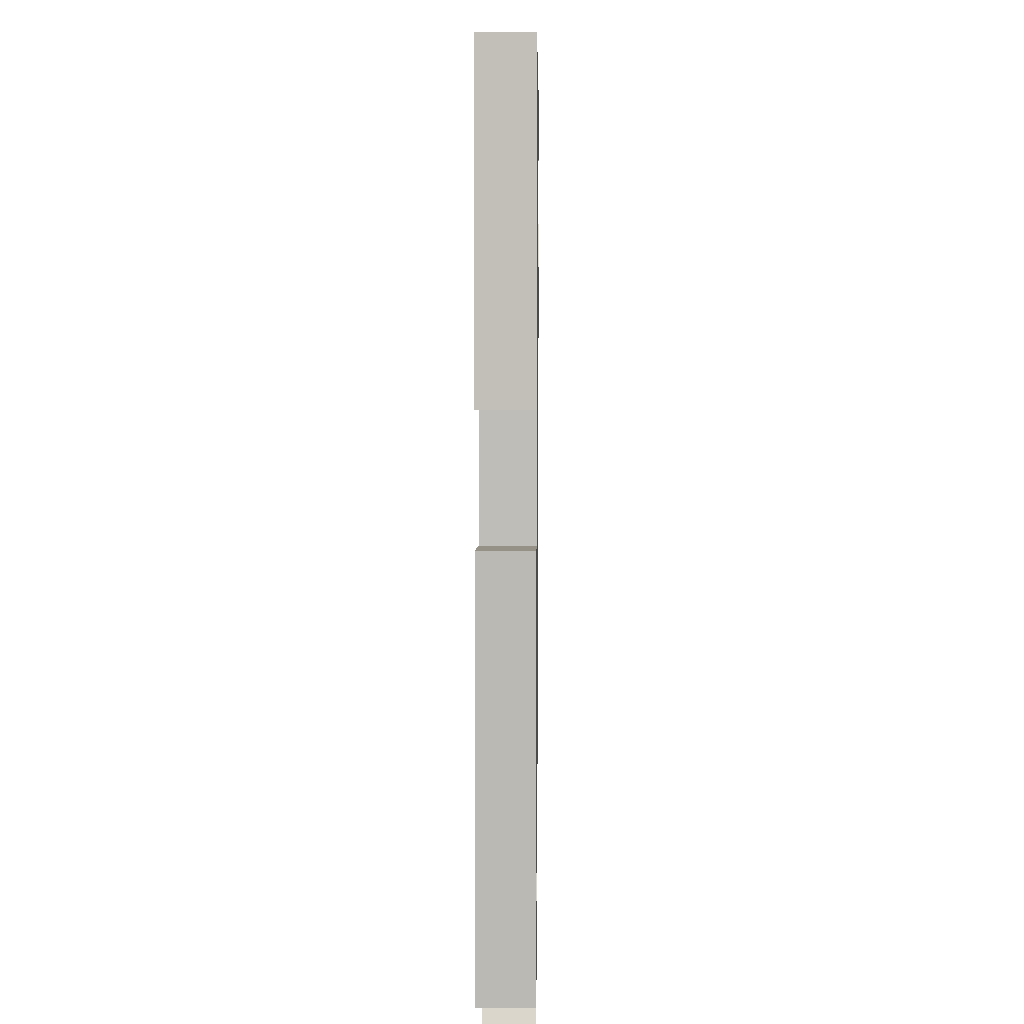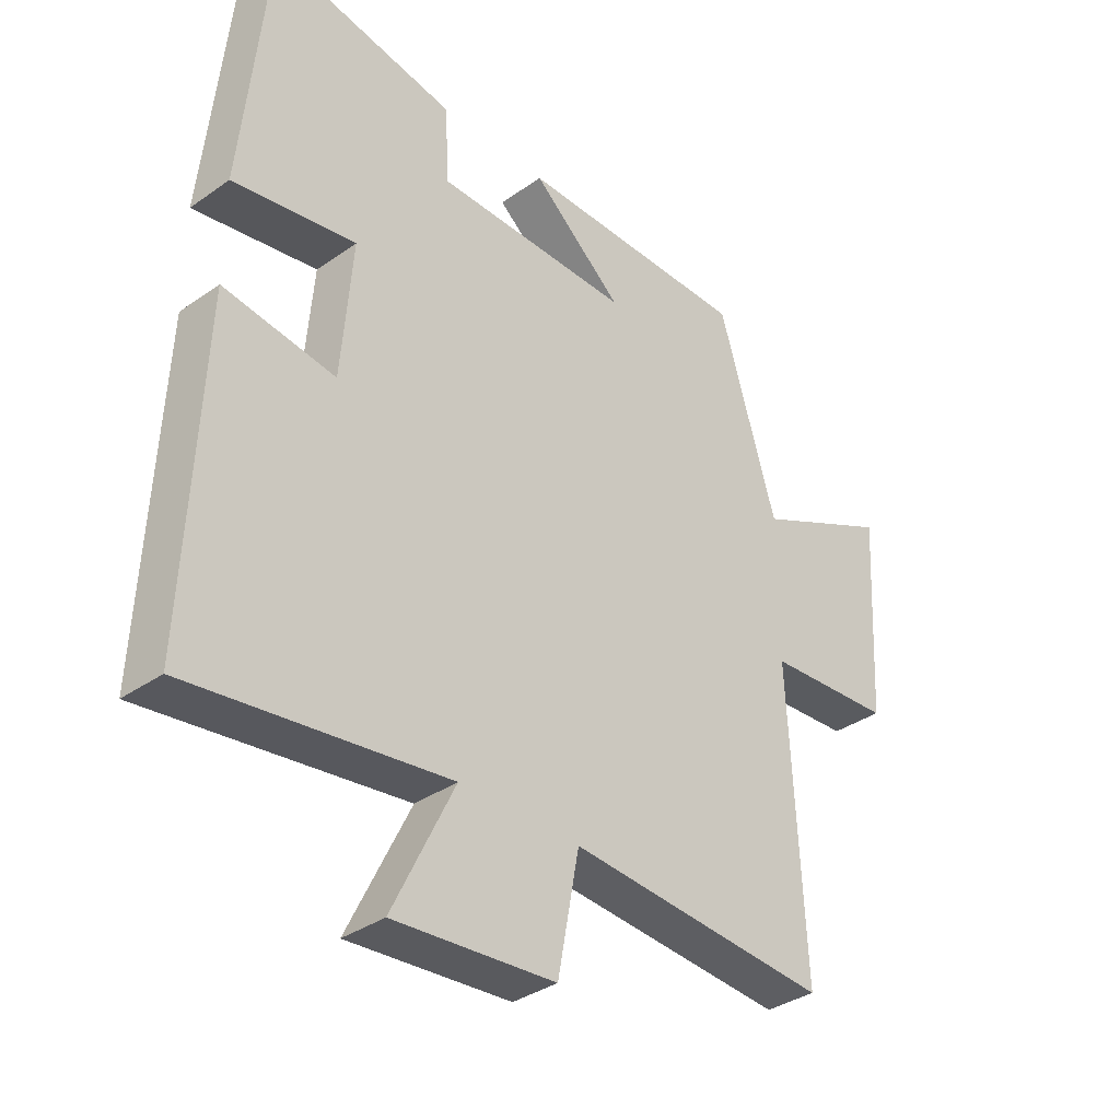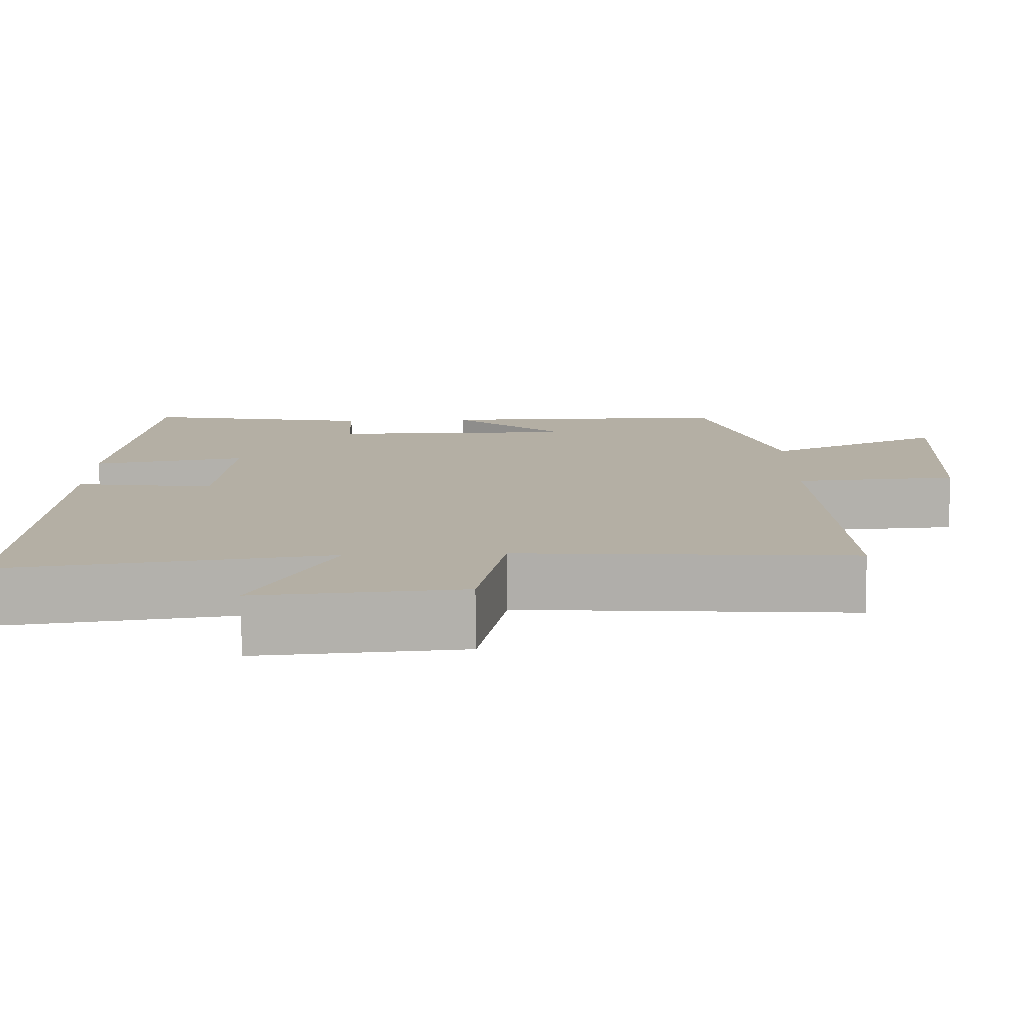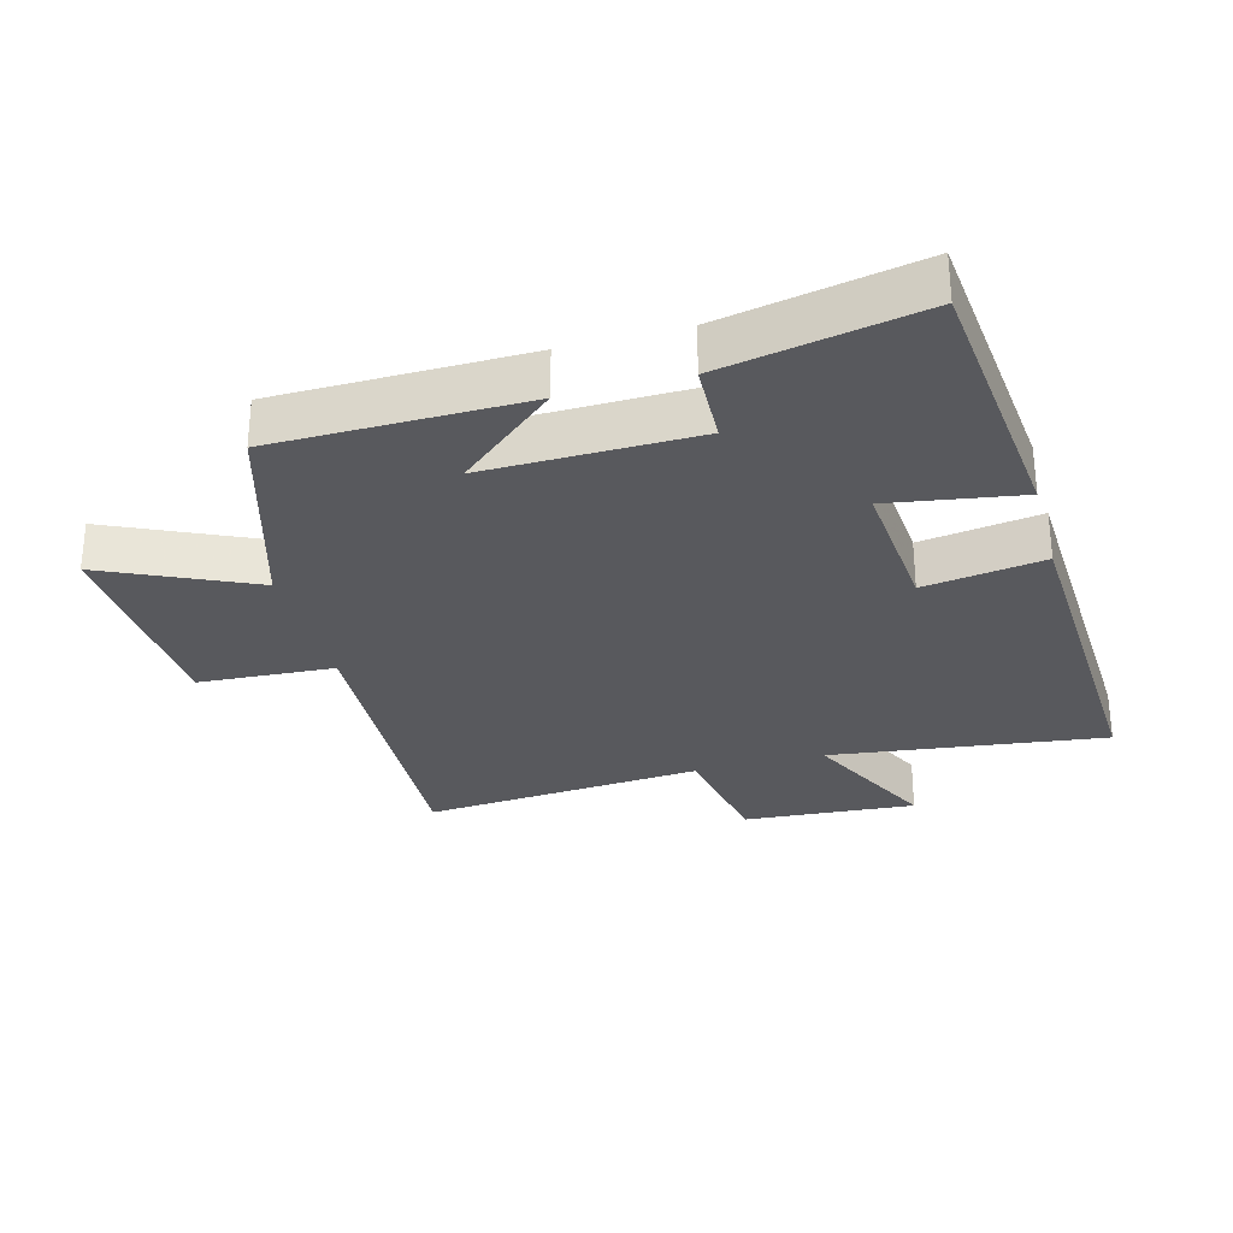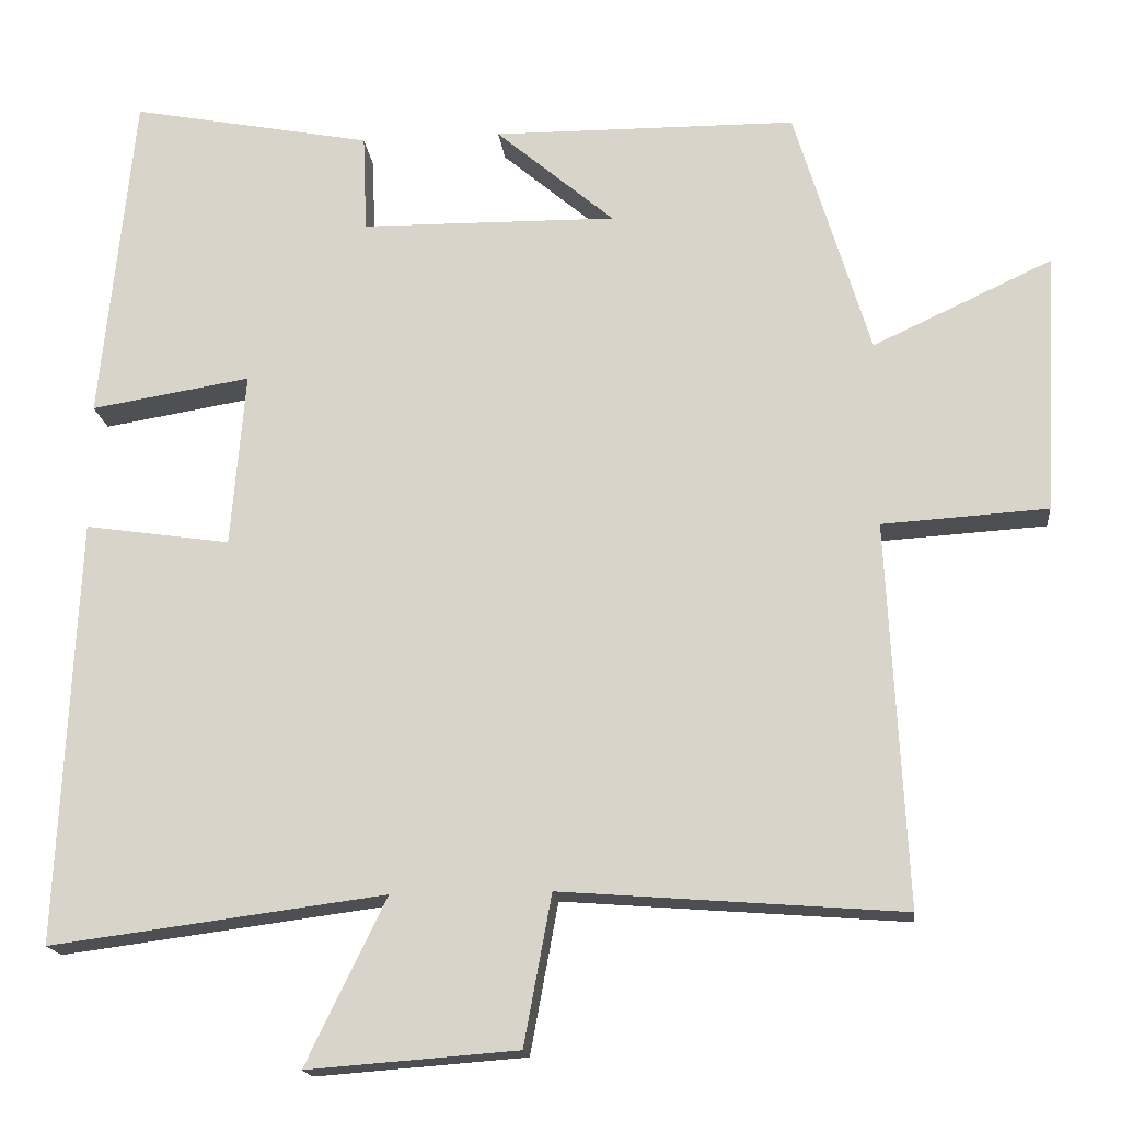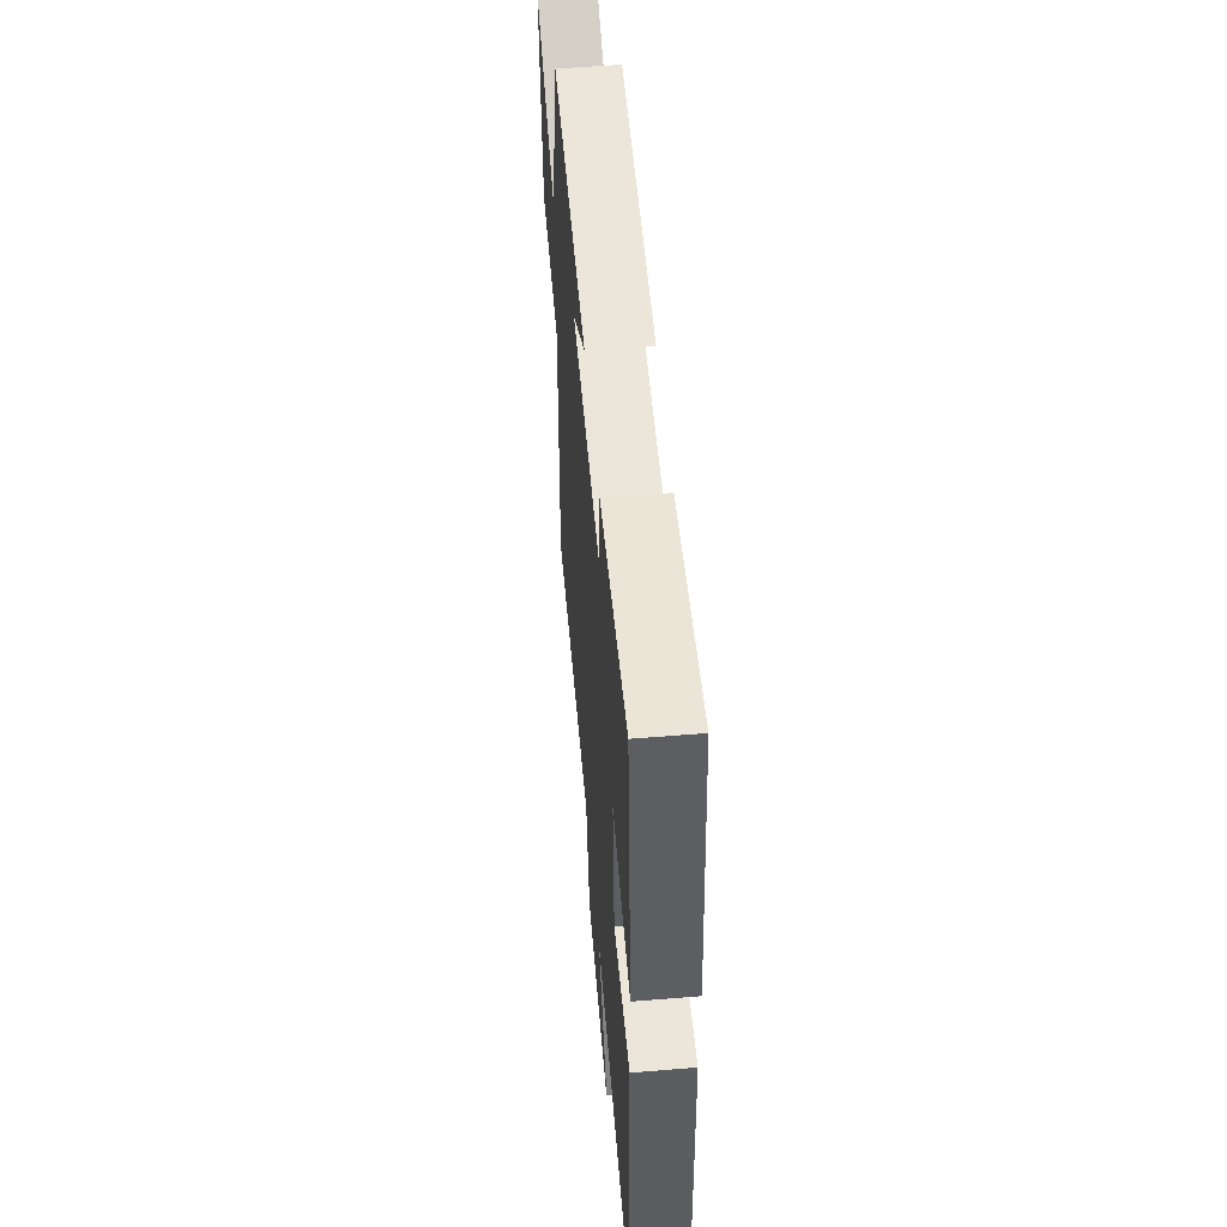
<metadata>
{"format":"obj","ext":"obj","renderer":"f3d","projection":"perspective","resolution":1024,"background":"white","views":[{"elev":9.3,"azim":90.7,"up":"+Z"},{"elev":-35.2,"azim":133.0,"up":"+Z"},{"elev":-78.6,"azim":-179.4,"up":"+Z"},{"elev":-29.8,"azim":15.4,"up":"+Y"},{"elev":-17.1,"azim":-173.9,"up":"+Z"},{"elev":55.9,"azim":85.1,"up":"+Z"}]}
</metadata>
<code>
v 0.458 0.07 0.558
v 0.5 0.07 0.139
v 0.299 0.07 0.172
v 0.317 0.07 -0.048
v 0.5 0.07 -0.021
v 0.524 0.07 -0.555
v 0.103 0.07 -0.5
v 0.204 0.07 -0.708
v -0.06 0.07 -0.688
v -0.095 0.07 -0.5
v -0.524 0.07 -0.533
v -0.5 0.07 -0.052
v -0.708 0.07 -0.039
v -0.726 0.07 0.289
v -0.5 0.07 0.184
v -0.405 0.07 0.497
v -0.023 0.07 0.5
v -0.172 0.07 0.373
v 0.15 0.07 0.377
v 0.155 0.07 0.5
v 0.458 0 0.558
v 0.5 0 0.139
v 0.299 0 0.172
v 0.317 0 -0.048
v 0.5 0 -0.021
v 0.524 0 -0.555
v 0.103 0 -0.5
v 0.204 0 -0.708
v -0.06 0 -0.688
v -0.095 0 -0.5
v -0.524 0 -0.533
v -0.5 0 -0.052
v -0.708 0 -0.039
v -0.726 0 0.289
v -0.5 0 0.184
v -0.405 0 0.497
v -0.023 0 0.5
v -0.172 0 0.373
v 0.15 0 0.377
v 0.155 0 0.5
f 19 20 1 2
f 18 19 2 3
f 15 16 17 18
f 15 18 3 4
f 12 13 14 15
f 12 15 4
f 10 11 12 4
f 7 8 9 10
f 7 10 4 5
f 5 6 7
f 22 21 40 39
f 23 22 39 38
f 38 37 36 35
f 24 23 38 35
f 35 34 33 32
f 24 35 32
f 24 32 31 30
f 30 29 28 27
f 25 24 30 27
f 27 26 25
f 1 21 22 2
f 2 22 23 3
f 3 23 24 4
f 4 24 25 5
f 5 25 26 6
f 6 26 27 7
f 7 27 28 8
f 8 28 29 9
f 9 29 30 10
f 10 30 31 11
f 11 31 32 12
f 12 32 33 13
f 13 33 34 14
f 14 34 35 15
f 15 35 36 16
f 16 36 37 17
f 17 37 38 18
f 18 38 39 19
f 19 39 40 20
f 20 40 21 1

</code>
